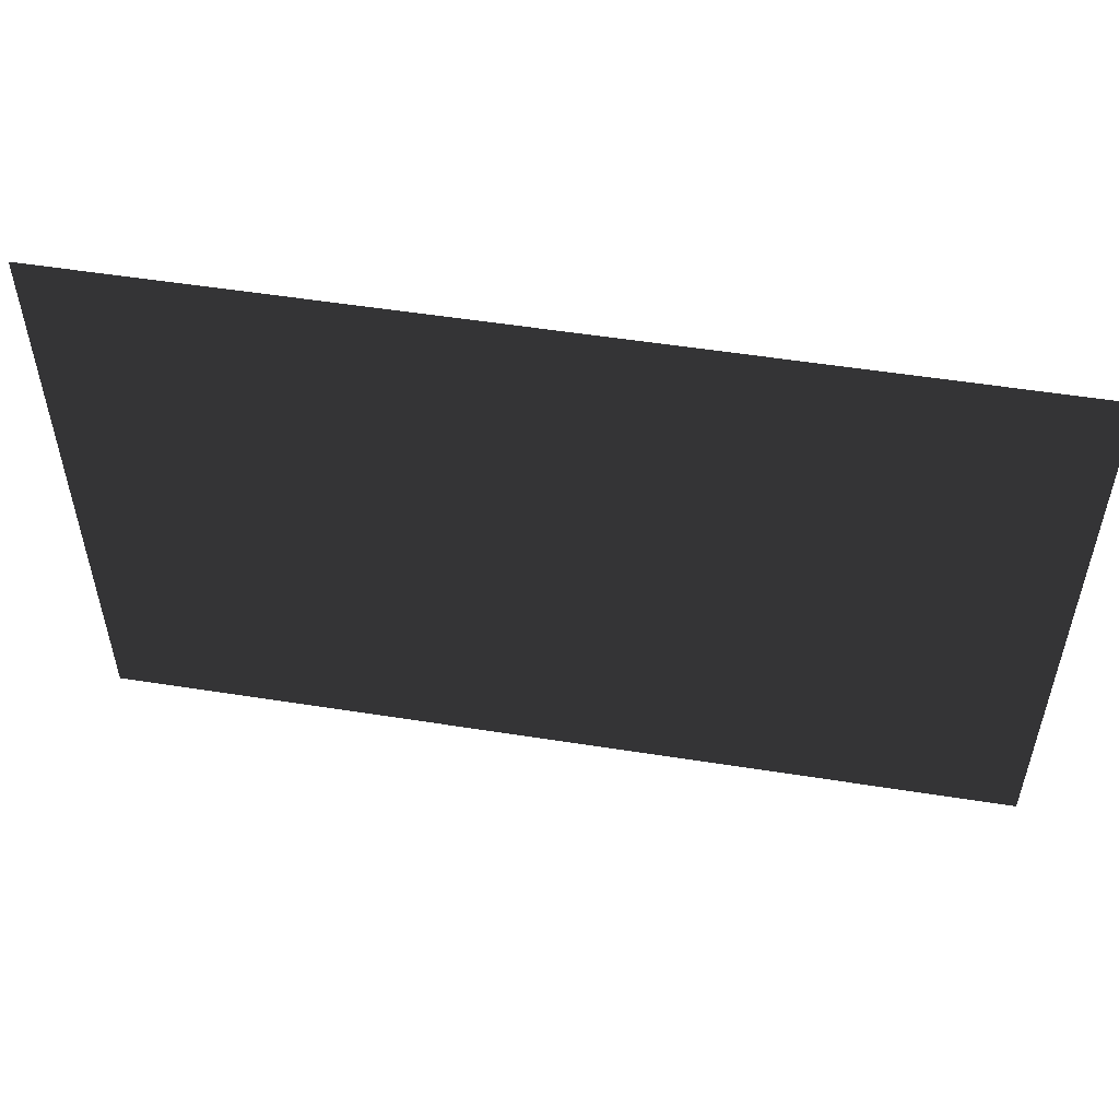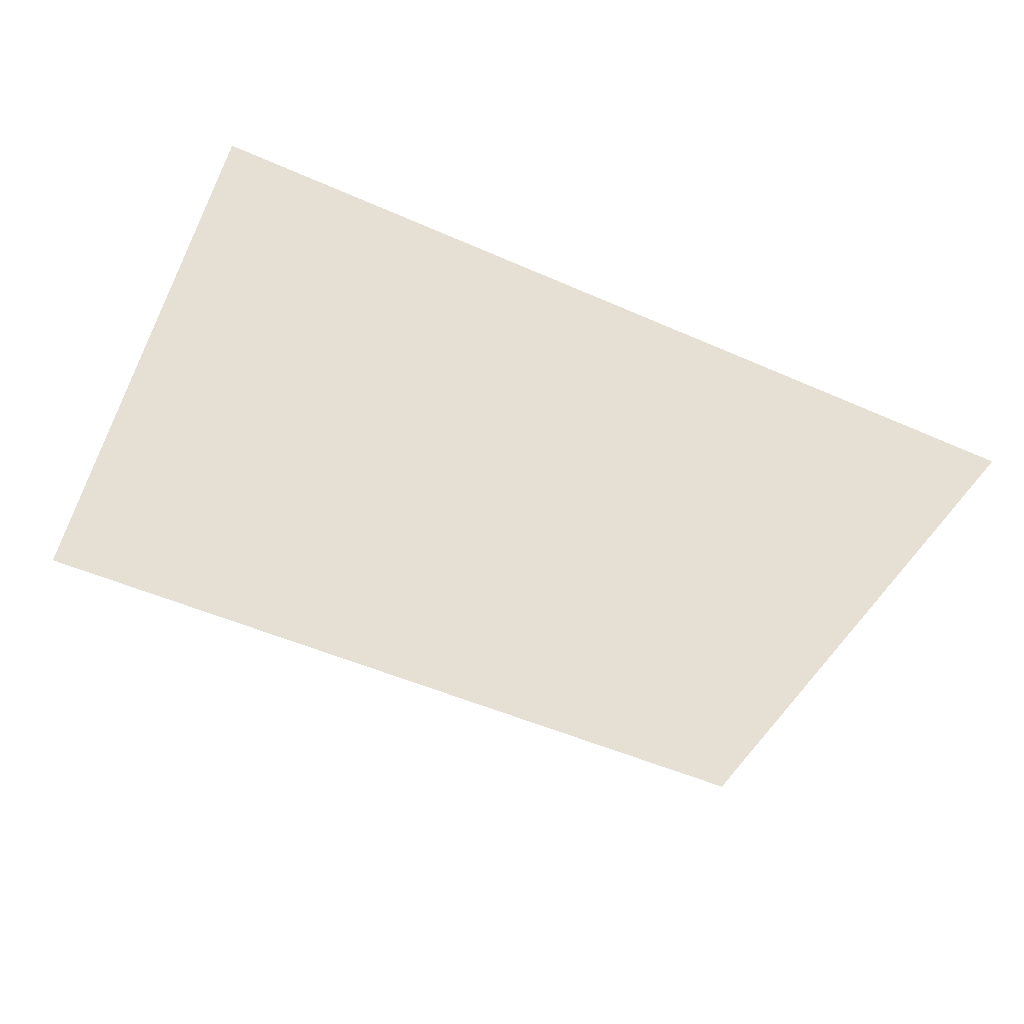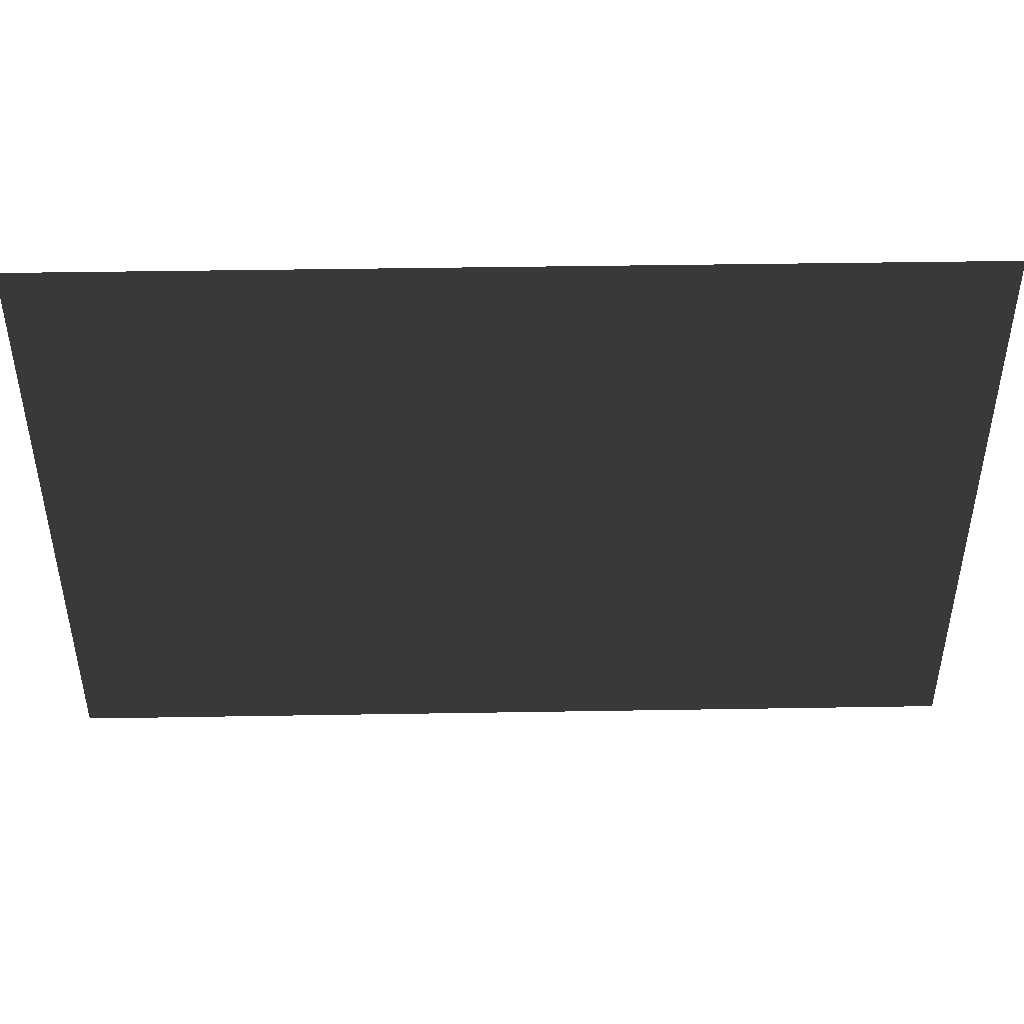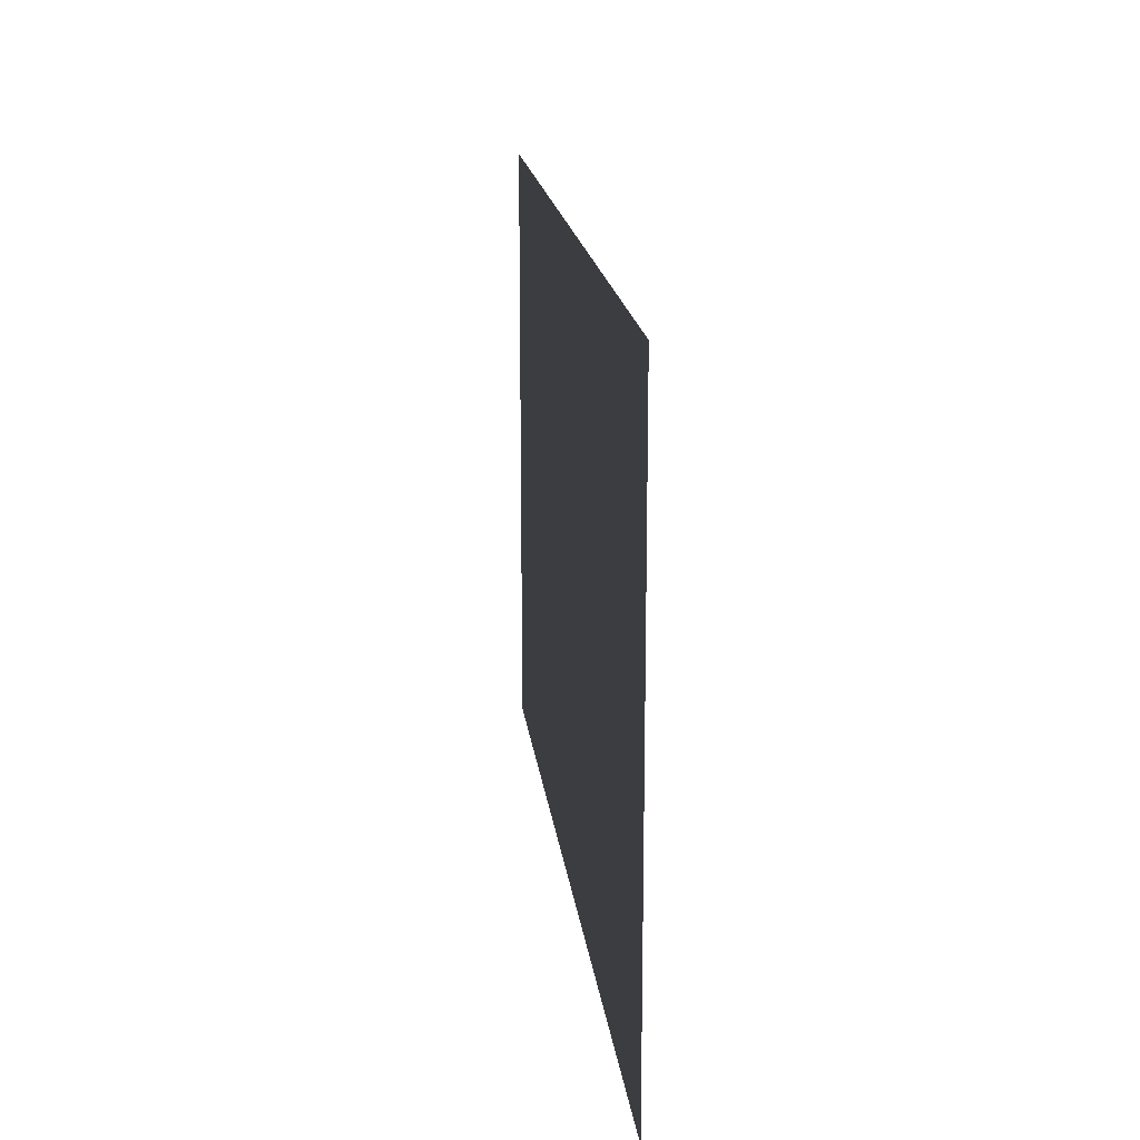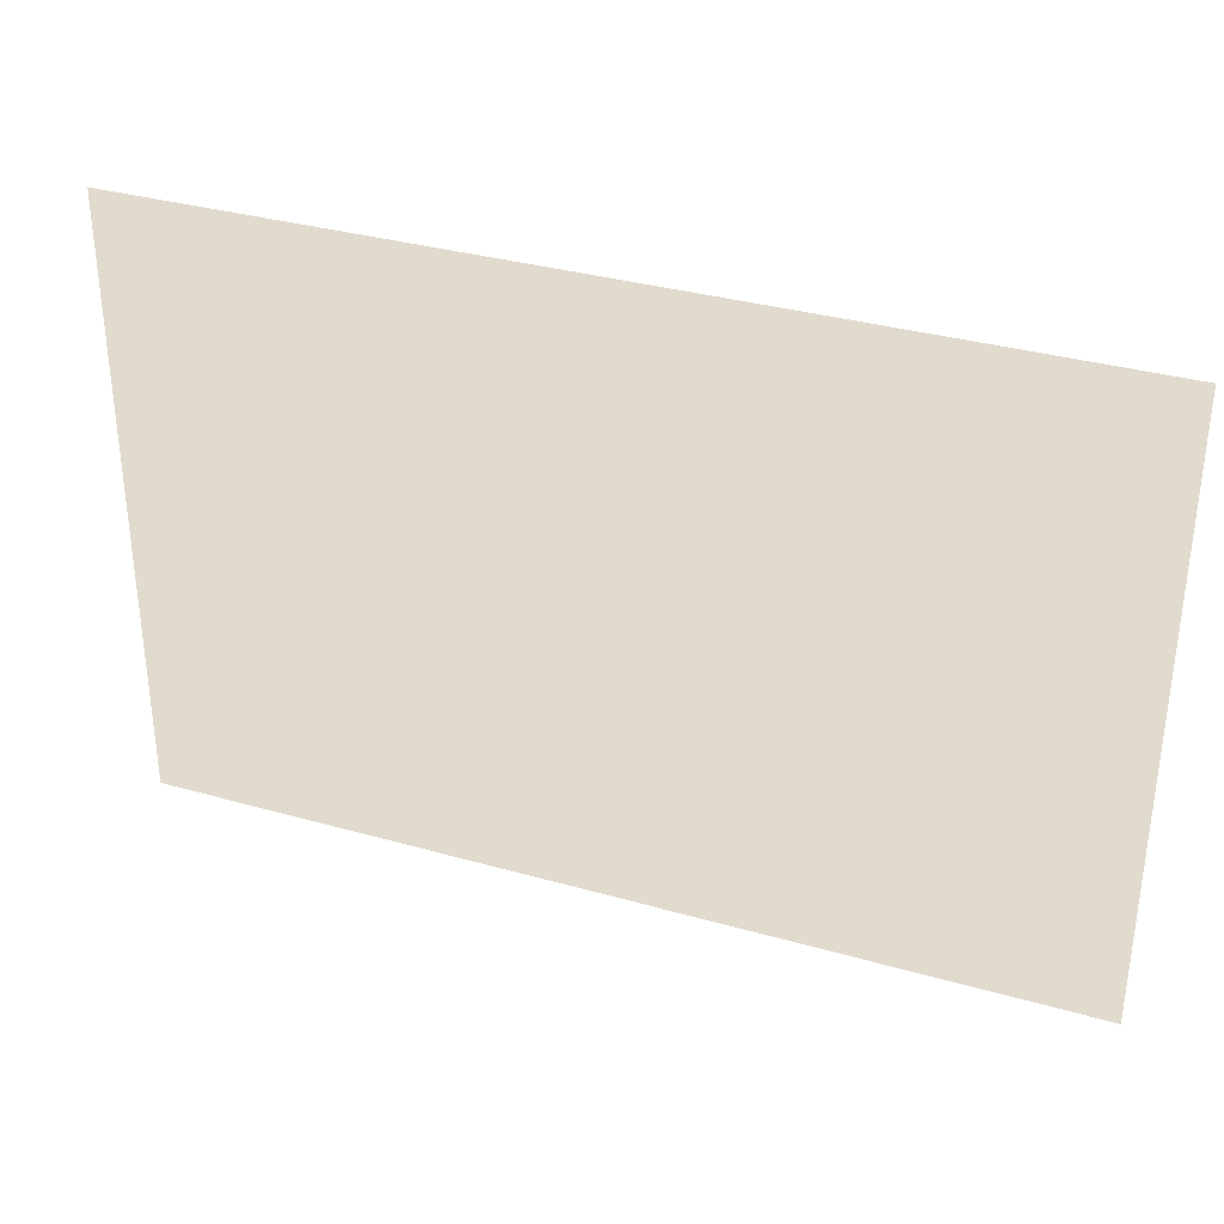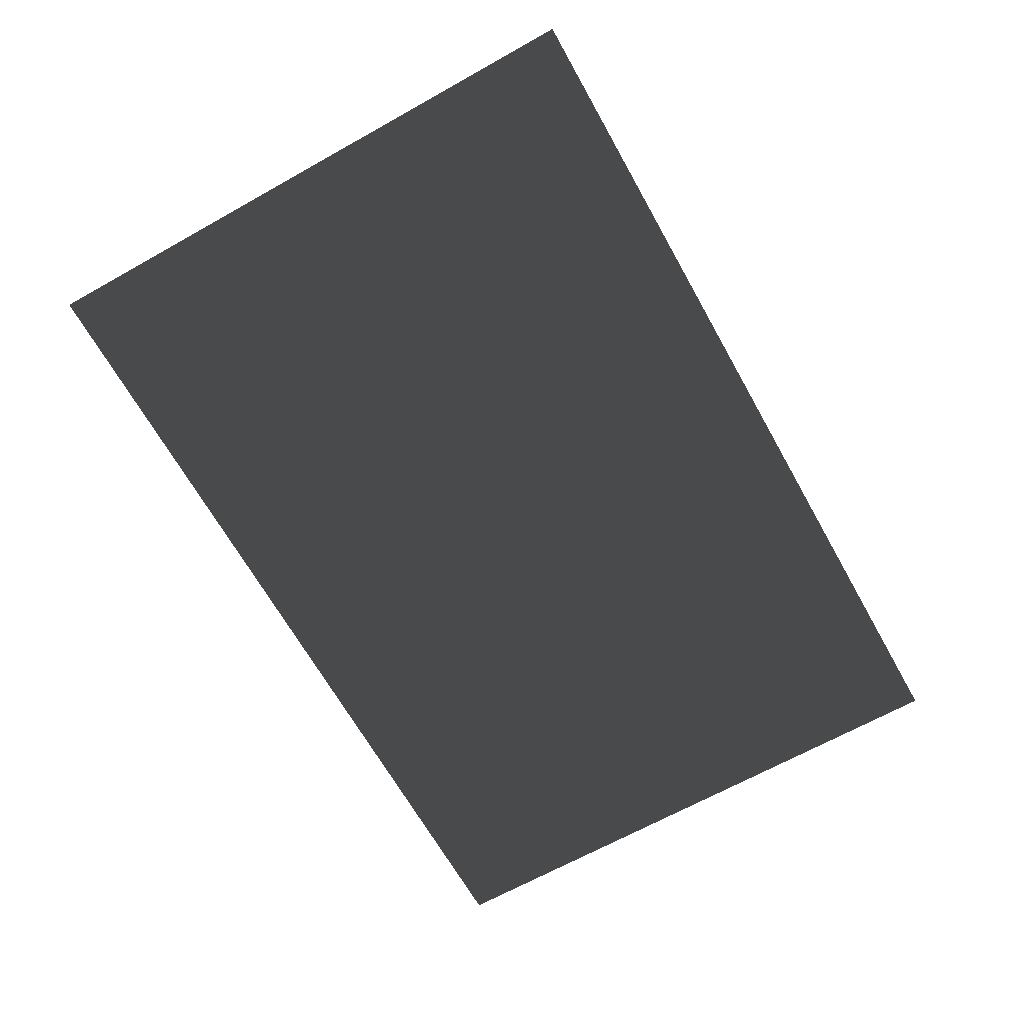
<metadata>
{"format":"obj","ext":"obj","renderer":"f3d","projection":"perspective","resolution":1024,"background":"white","views":[{"elev":53.2,"azim":-170.4,"up":"+Y"},{"elev":-50.2,"azim":-25.9,"up":"+Z"},{"elev":44.5,"azim":178.9,"up":"+Y"},{"elev":17.6,"azim":-96.6,"up":"+Y"},{"elev":33.8,"azim":21.2,"up":"+Y"},{"elev":-66.6,"azim":119.3,"up":"+Z"}]}
</metadata>
<code>
v 2.933e-05 -4 -0.0005398
v 2.933e-05 3.305e-20 -0.0005398
v -6 3.305e-20 -0.0005398
v -6 -4 -0.0005398
g Floor_6x4_(2)_26761_127
f 1 3 2
f 3 1 4

</code>
